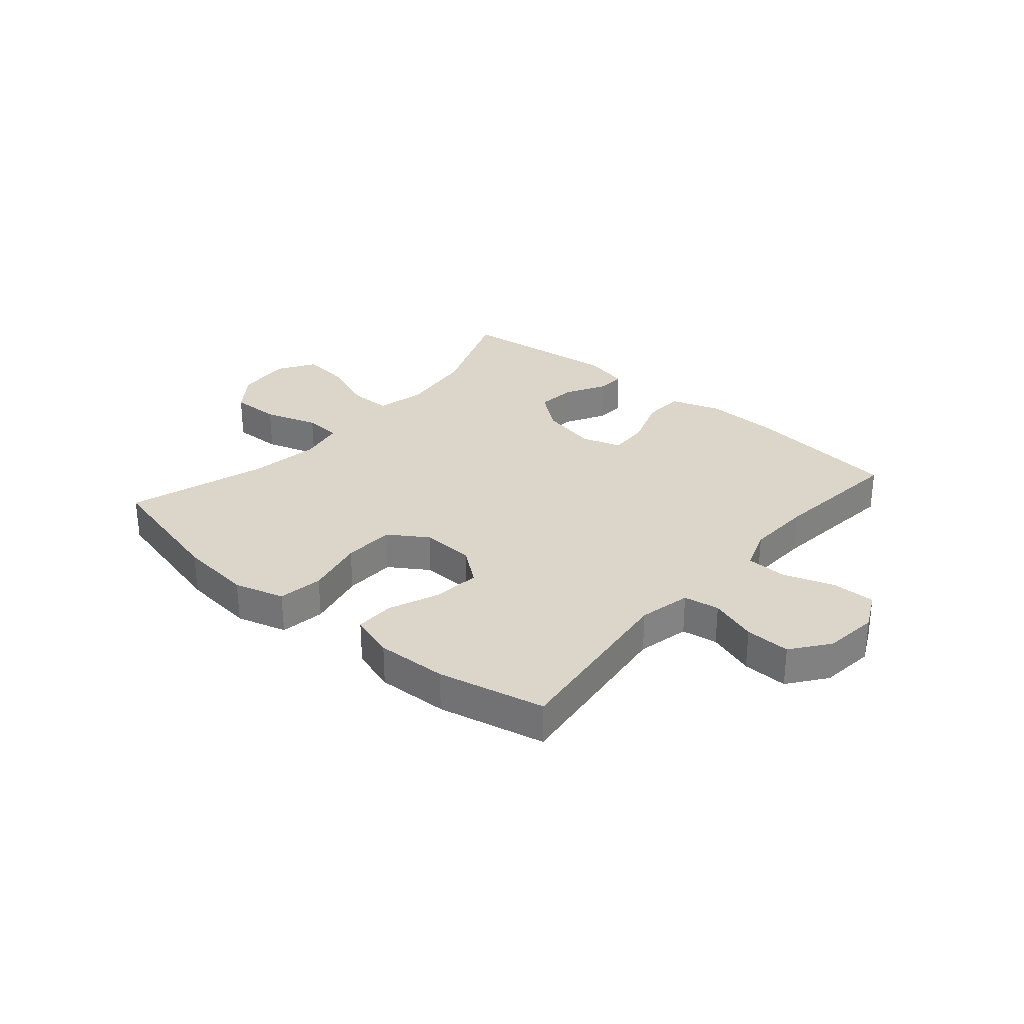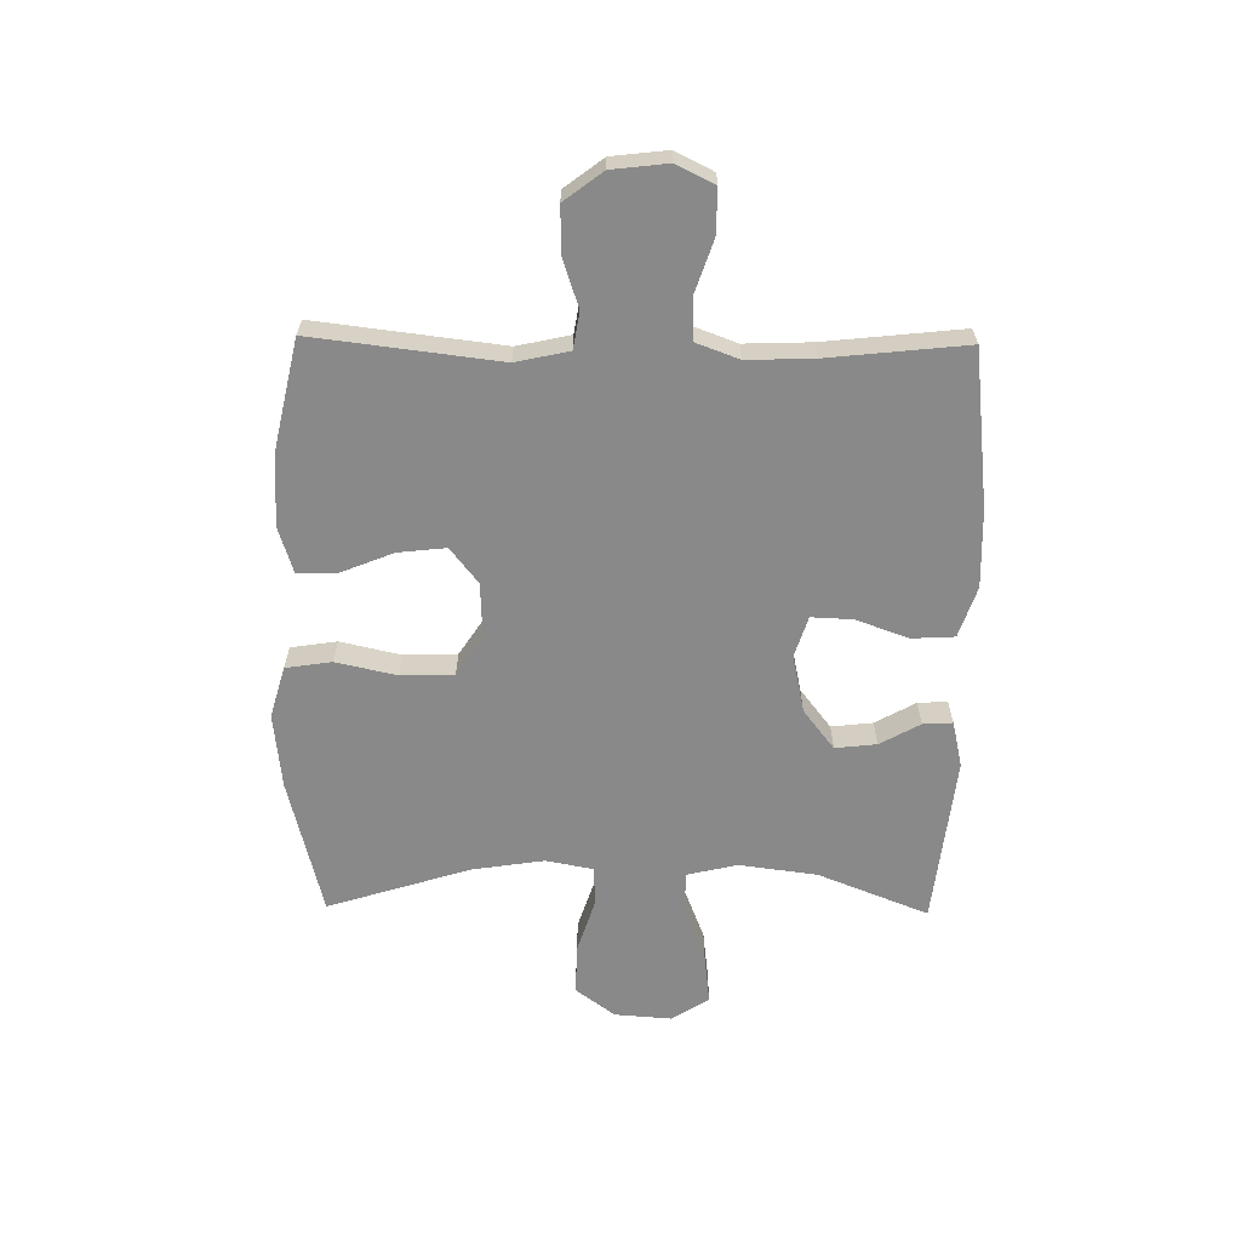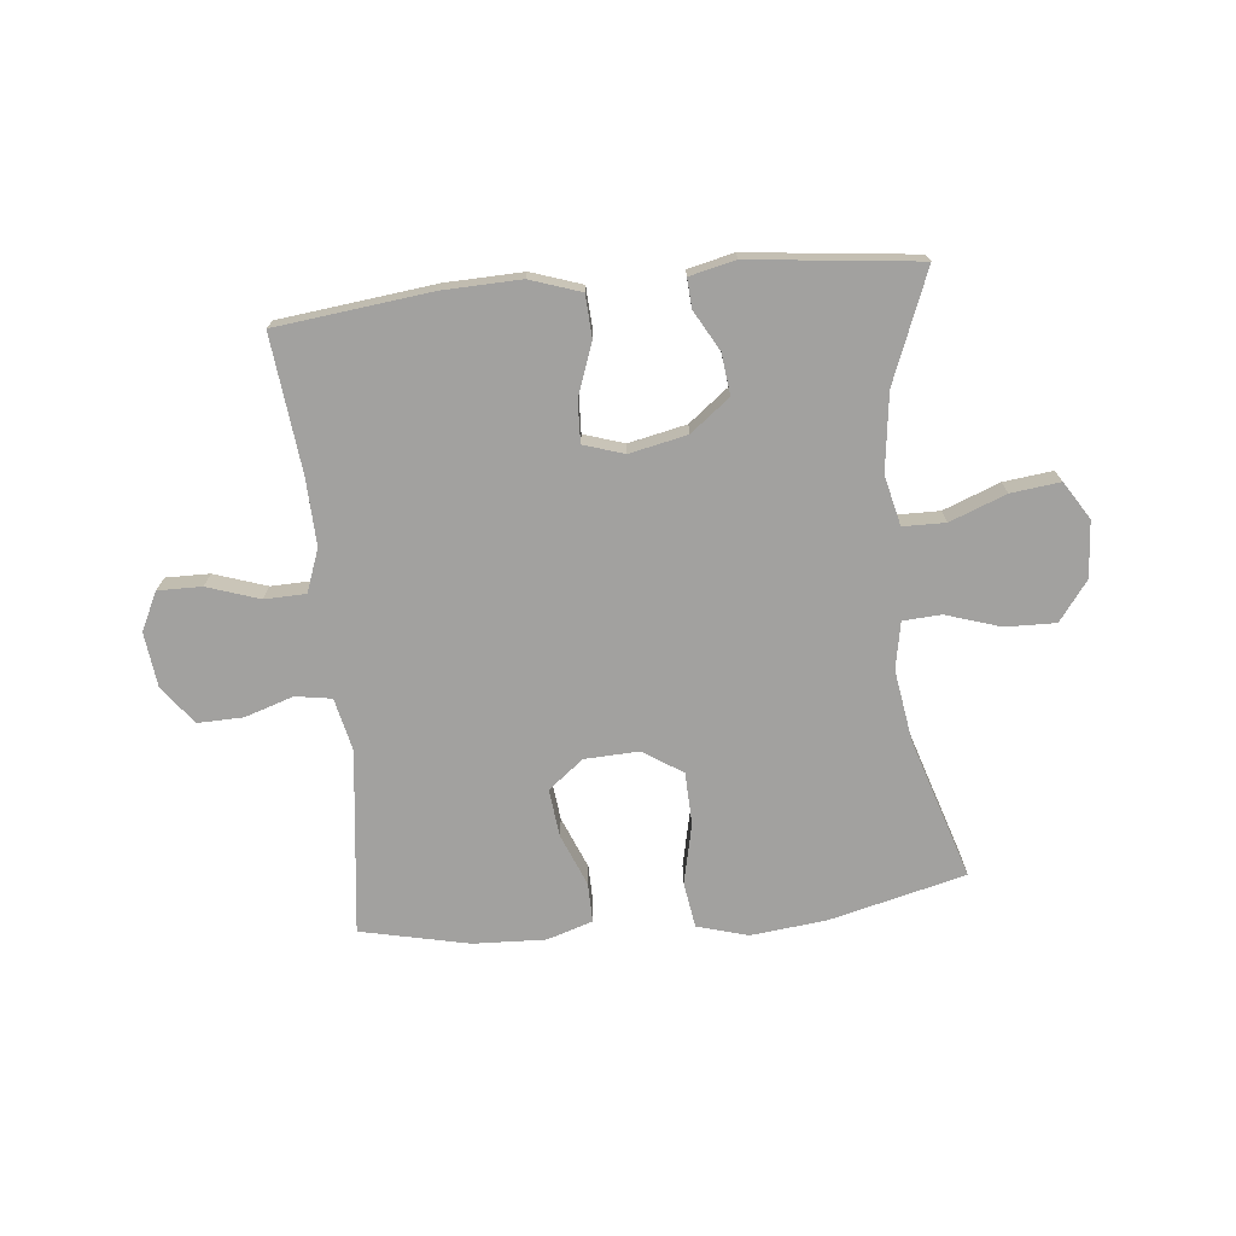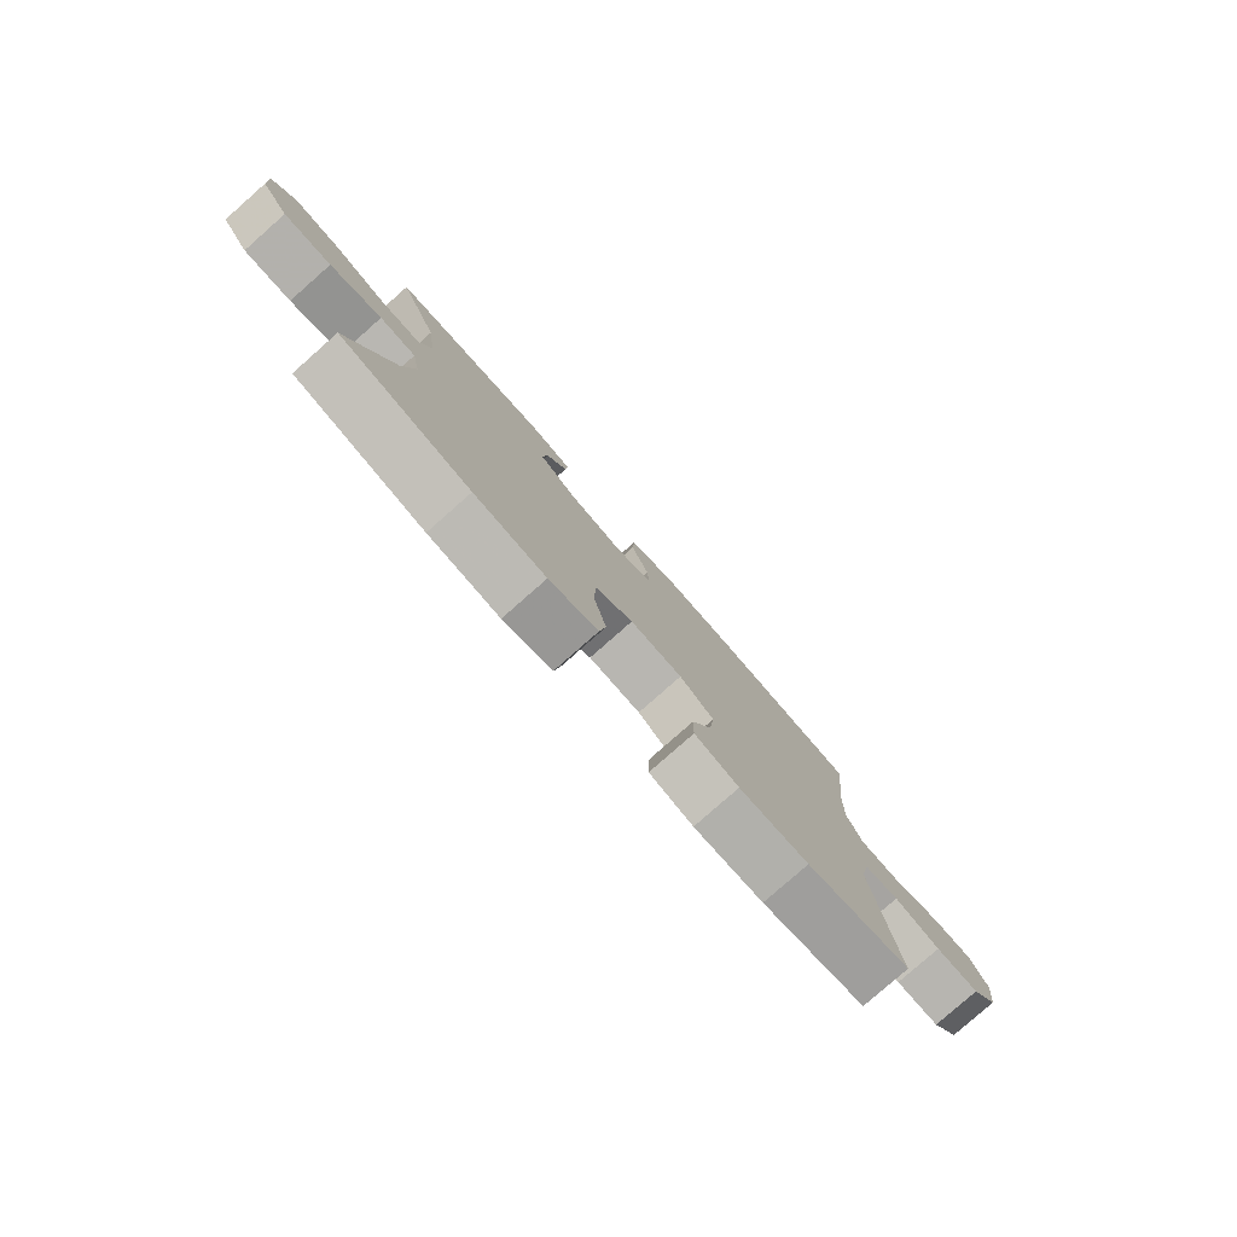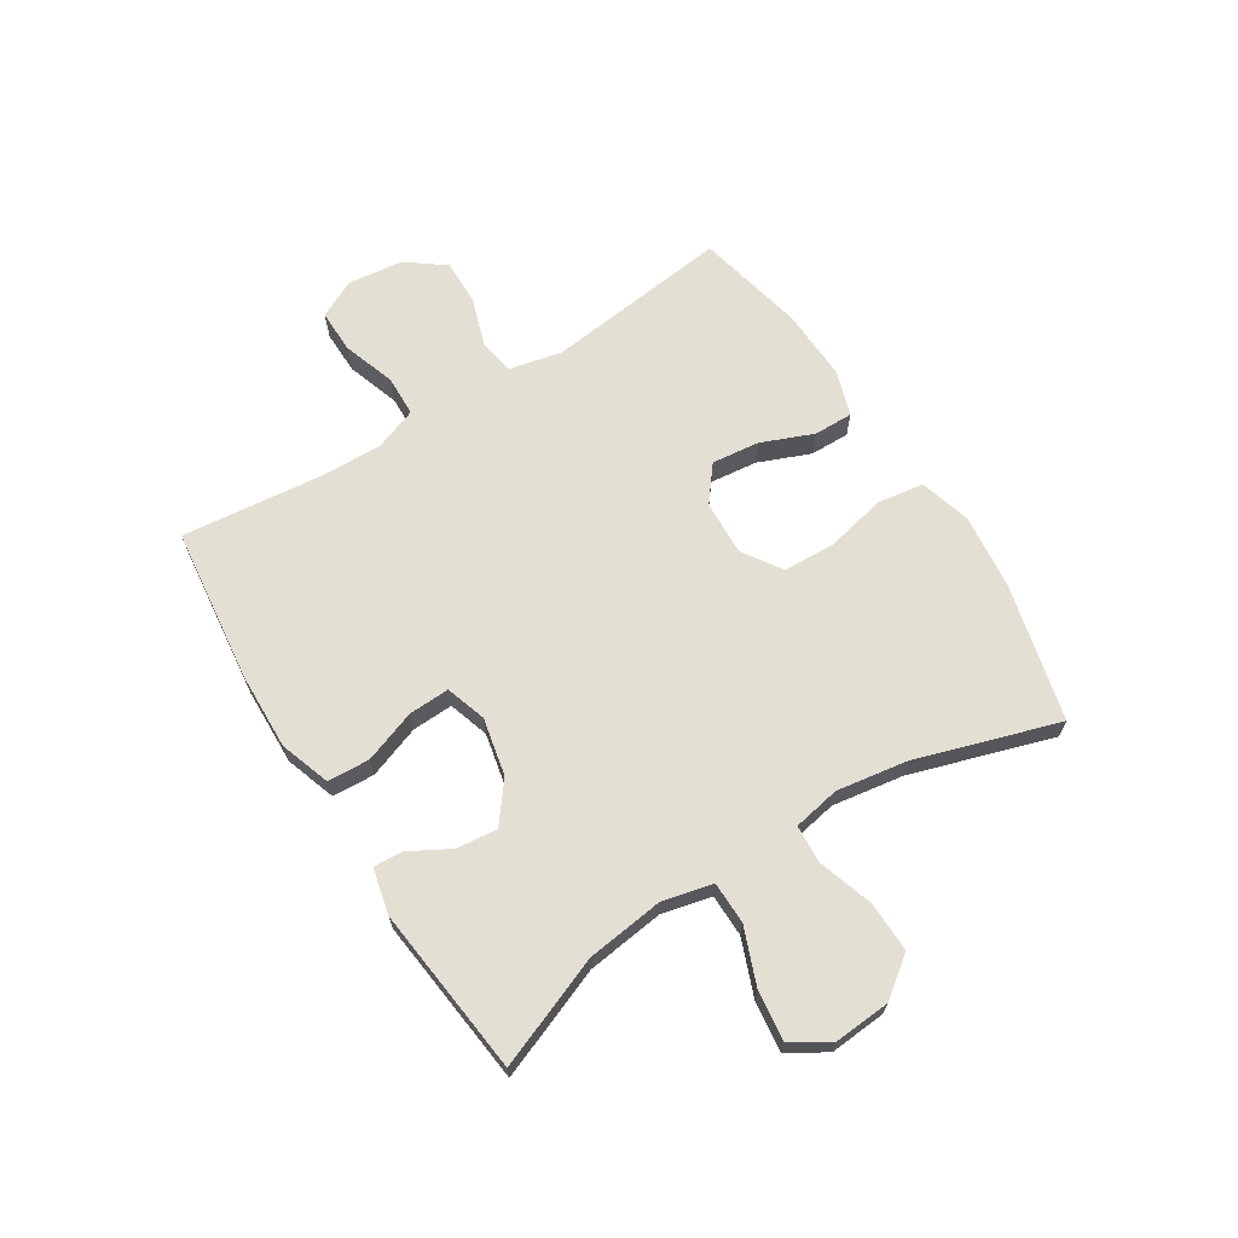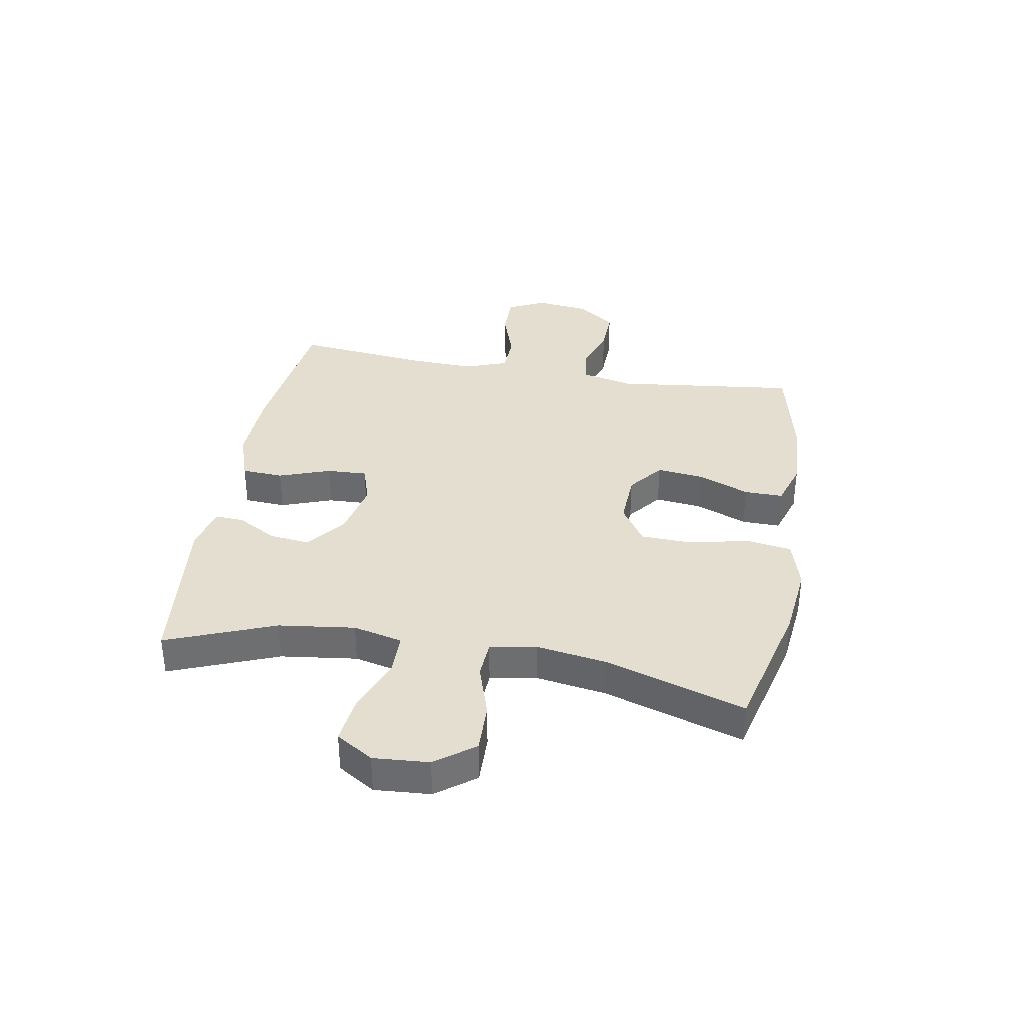
<metadata>
{"format":"obj","ext":"obj","renderer":"f3d","projection":"perspective","resolution":1024,"background":"white","views":[{"elev":30.0,"azim":-139.4,"up":"+Y"},{"elev":-63.2,"azim":-90.8,"up":"+Y"},{"elev":-72.2,"azim":5.8,"up":"+Y"},{"elev":-80.0,"azim":131.4,"up":"+Z"},{"elev":66.8,"azim":57.8,"up":"+Y"},{"elev":35.9,"azim":100.0,"up":"+Y"}]}
</metadata>
<code>
v -0.5 0.07 -0.5
v -0.462 0.07 -0.185
v -0.482 0.07 -0.095
v -0.544 0.07 -0.085
v -0.626 0.07 -0.112
v -0.704 0.07 -0.114
v -0.753 0.07 -0.049
v -0.764 0.07 0.045
v -0.732 0.07 0.11
v -0.657 0.07 0.109
v -0.568 0.07 0.079
v -0.498 0.07 0.081
v -0.471 0.07 0.154
v -0.475 0.07 0.267
v -0.5 0.07 0.5
v -0.235 0.07 0.531
v -0.104 0.07 0.535
v -0.018 0.07 0.506
v -0.014 0.07 0.434
v -0.046 0.07 0.345
v -0.049 0.07 0.275
v 0.02 0.07 0.253
v 0.118 0.07 0.274
v 0.185 0.07 0.326
v 0.177 0.07 0.396
v 0.139 0.07 0.464
v 0.136 0.07 0.514
v 0.214 0.07 0.532
v 0.5 0.07 0.5
v 0.426 0.07 0.313
v 0.409 0.07 0.181
v 0.429 0.07 0.096
v 0.501 0.07 0.095
v 0.597 0.07 0.132
v 0.681 0.07 0.142
v 0.721 0.07 0.078
v 0.714 0.07 -0.018
v 0.664 0.07 -0.085
v 0.578 0.07 -0.083
v 0.485 0.07 -0.053
v 0.42 0.07 -0.057
v 0.405 0.07 -0.137
v 0.424 0.07 -0.259
v 0.5 0.07 -0.5
v 0.267 0.07 -0.558
v 0.139 0.07 -0.572
v 0.052 0.07 -0.547
v 0.04 0.07 -0.469
v 0.063 0.07 -0.366
v 0.06 0.07 -0.277
v -0.007 0.07 -0.233
v -0.1 0.07 -0.237
v -0.16 0.07 -0.284
v -0.151 0.07 -0.365
v -0.115 0.07 -0.454
v -0.114 0.07 -0.521
v -0.192 0.07 -0.546
v -0.315 0.07 -0.541
v -0.5 0 -0.5
v -0.462 0 -0.185
v -0.482 0 -0.095
v -0.544 0 -0.085
v -0.626 0 -0.112
v -0.704 0 -0.114
v -0.753 0 -0.049
v -0.764 0 0.045
v -0.732 0 0.11
v -0.657 0 0.109
v -0.568 0 0.079
v -0.498 0 0.081
v -0.471 0 0.154
v -0.475 0 0.267
v -0.5 0 0.5
v -0.235 0 0.531
v -0.104 0 0.535
v -0.018 0 0.506
v -0.014 0 0.434
v -0.046 0 0.345
v -0.049 0 0.275
v 0.02 0 0.253
v 0.118 0 0.274
v 0.185 0 0.326
v 0.177 0 0.396
v 0.139 0 0.464
v 0.136 0 0.514
v 0.214 0 0.532
v 0.5 0 0.5
v 0.426 0 0.313
v 0.409 0 0.181
v 0.429 0 0.096
v 0.501 0 0.095
v 0.597 0 0.132
v 0.681 0 0.142
v 0.721 0 0.078
v 0.714 0 -0.018
v 0.664 0 -0.085
v 0.578 0 -0.083
v 0.485 0 -0.053
v 0.42 0 -0.057
v 0.405 0 -0.137
v 0.424 0 -0.259
v 0.5 0 -0.5
v 0.267 0 -0.558
v 0.139 0 -0.572
v 0.052 0 -0.547
v 0.04 0 -0.469
v 0.063 0 -0.366
v 0.06 0 -0.277
v -0.007 0 -0.233
v -0.1 0 -0.237
v -0.16 0 -0.284
v -0.151 0 -0.365
v -0.115 0 -0.454
v -0.114 0 -0.521
v -0.192 0 -0.546
v -0.315 0 -0.541
f 57 58 1 2
f 54 55 56 57
f 53 54 57 2
f 52 53 2 3
f 51 52 3
f 46 47 48 49
f 46 49 50
f 43 44 45 46
f 42 43 46 50
f 41 42 50 51
f 37 38 39 40
f 37 40 41
f 36 37 41
f 33 34 35 36
f 32 33 36 41
f 31 32 41 51
f 27 28 29 30
f 25 26 27 30
f 24 25 30 31
f 23 24 31 51
f 17 18 19 20
f 17 20 21
f 14 15 16 17
f 13 14 17 21
f 12 13 21 22
f 8 9 10 11
f 8 11 12
f 7 8 12
f 4 5 6 7
f 3 4 7 12
f 22 23 51
f 3 12 22 51
f 60 59 116 115
f 115 114 113 112
f 60 115 112 111
f 61 60 111 110
f 61 110 109
f 107 106 105 104
f 108 107 104
f 104 103 102 101
f 108 104 101 100
f 109 108 100 99
f 98 97 96 95
f 99 98 95
f 99 95 94
f 94 93 92 91
f 99 94 91 90
f 109 99 90 89
f 88 87 86 85
f 88 85 84 83
f 89 88 83 82
f 109 89 82 81
f 78 77 76 75
f 79 78 75
f 75 74 73 72
f 79 75 72 71
f 80 79 71 70
f 69 68 67 66
f 70 69 66
f 70 66 65
f 65 64 63 62
f 70 65 62 61
f 109 81 80
f 109 80 70 61
f 1 59 60 2
f 2 60 61 3
f 3 61 62 4
f 4 62 63 5
f 5 63 64 6
f 6 64 65 7
f 7 65 66 8
f 8 66 67 9
f 9 67 68 10
f 10 68 69 11
f 11 69 70 12
f 12 70 71 13
f 13 71 72 14
f 14 72 73 15
f 15 73 74 16
f 16 74 75 17
f 17 75 76 18
f 18 76 77 19
f 19 77 78 20
f 20 78 79 21
f 21 79 80 22
f 22 80 81 23
f 23 81 82 24
f 24 82 83 25
f 25 83 84 26
f 26 84 85 27
f 27 85 86 28
f 28 86 87 29
f 29 87 88 30
f 30 88 89 31
f 31 89 90 32
f 32 90 91 33
f 33 91 92 34
f 34 92 93 35
f 35 93 94 36
f 36 94 95 37
f 37 95 96 38
f 38 96 97 39
f 39 97 98 40
f 40 98 99 41
f 41 99 100 42
f 42 100 101 43
f 43 101 102 44
f 44 102 103 45
f 45 103 104 46
f 46 104 105 47
f 47 105 106 48
f 48 106 107 49
f 49 107 108 50
f 50 108 109 51
f 51 109 110 52
f 52 110 111 53
f 53 111 112 54
f 54 112 113 55
f 55 113 114 56
f 56 114 115 57
f 57 115 116 58
f 58 116 59 1

</code>
